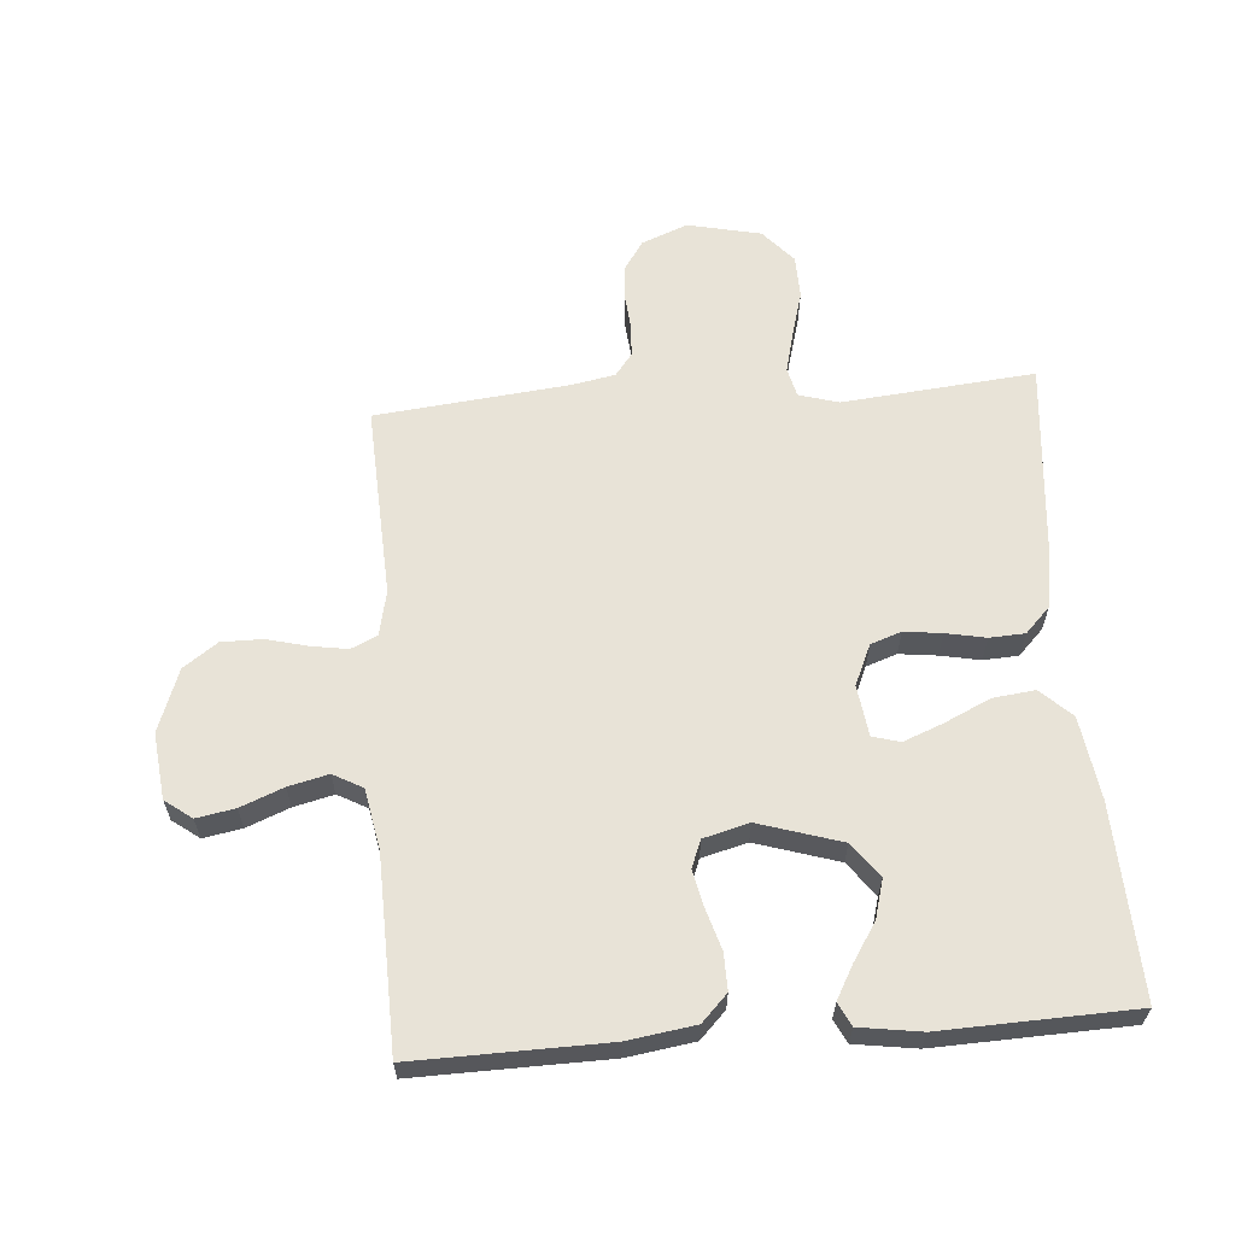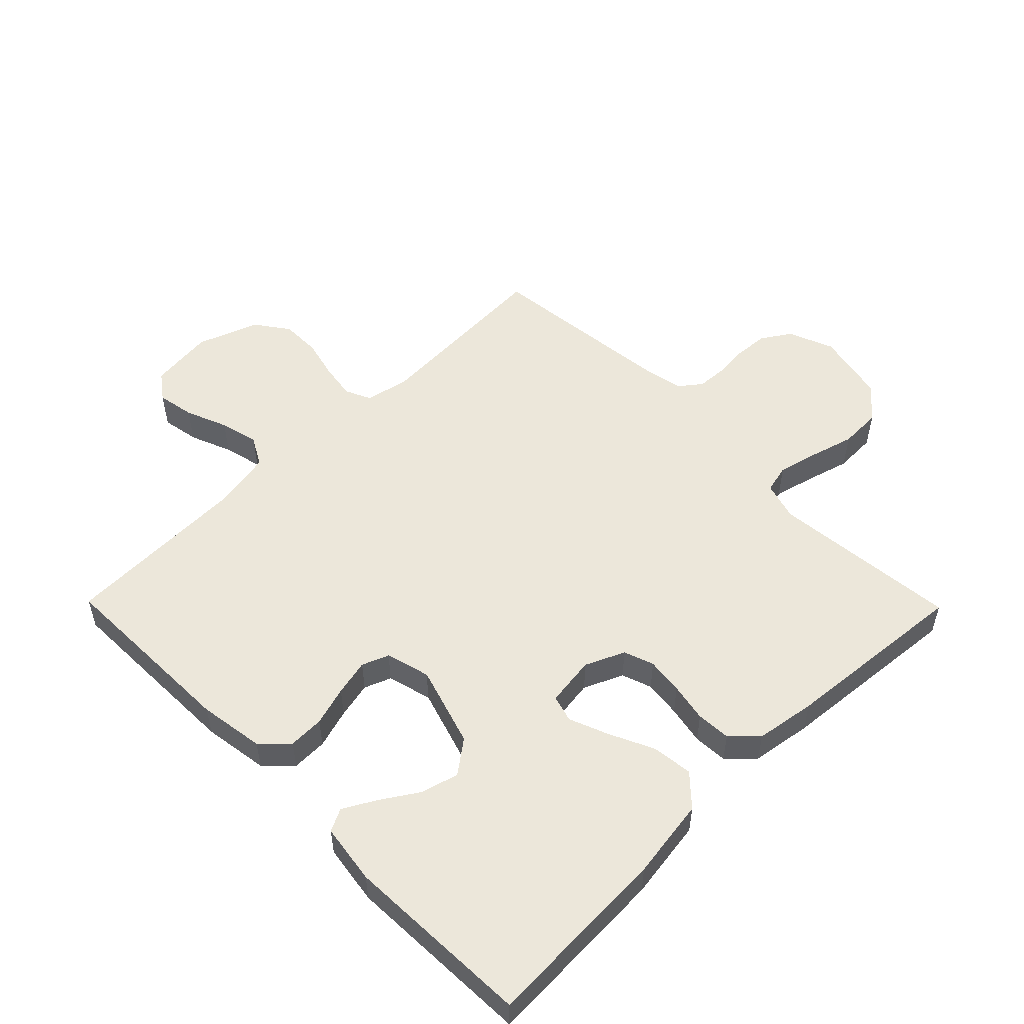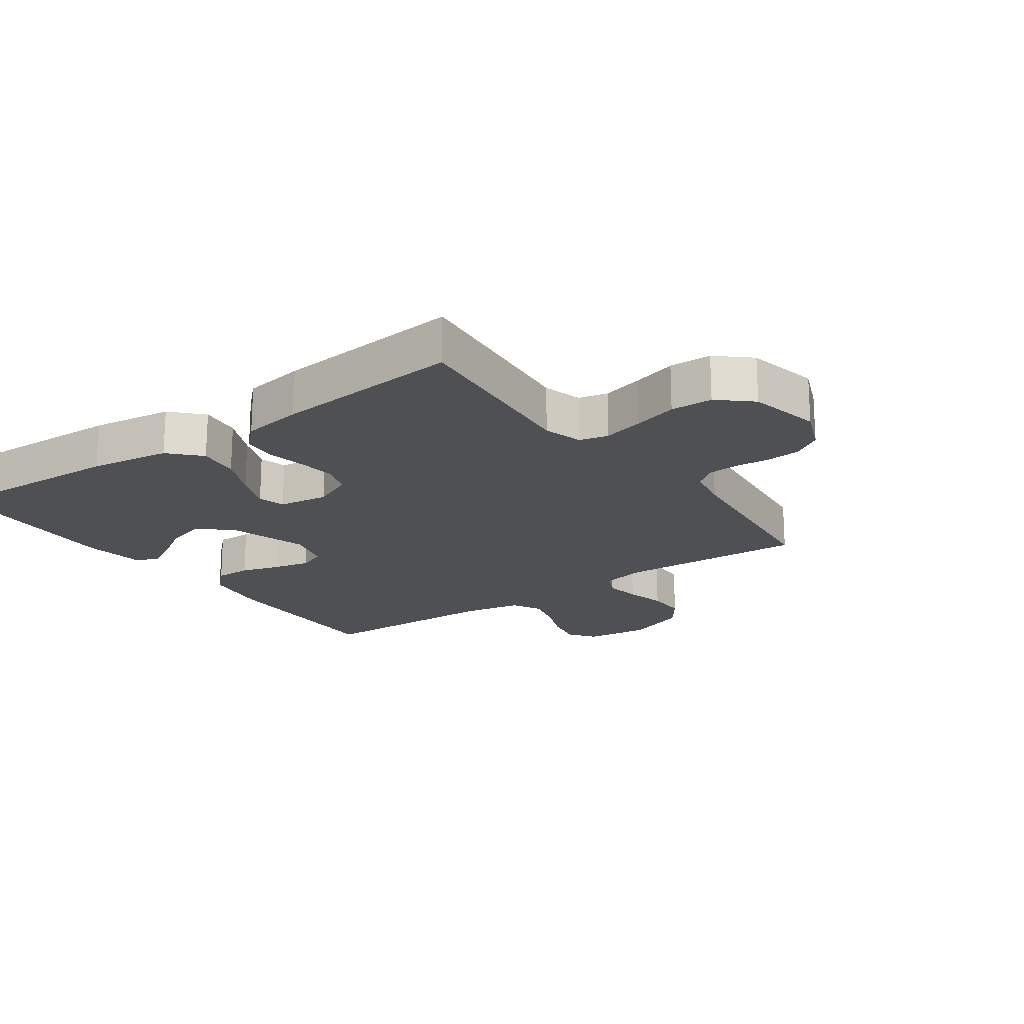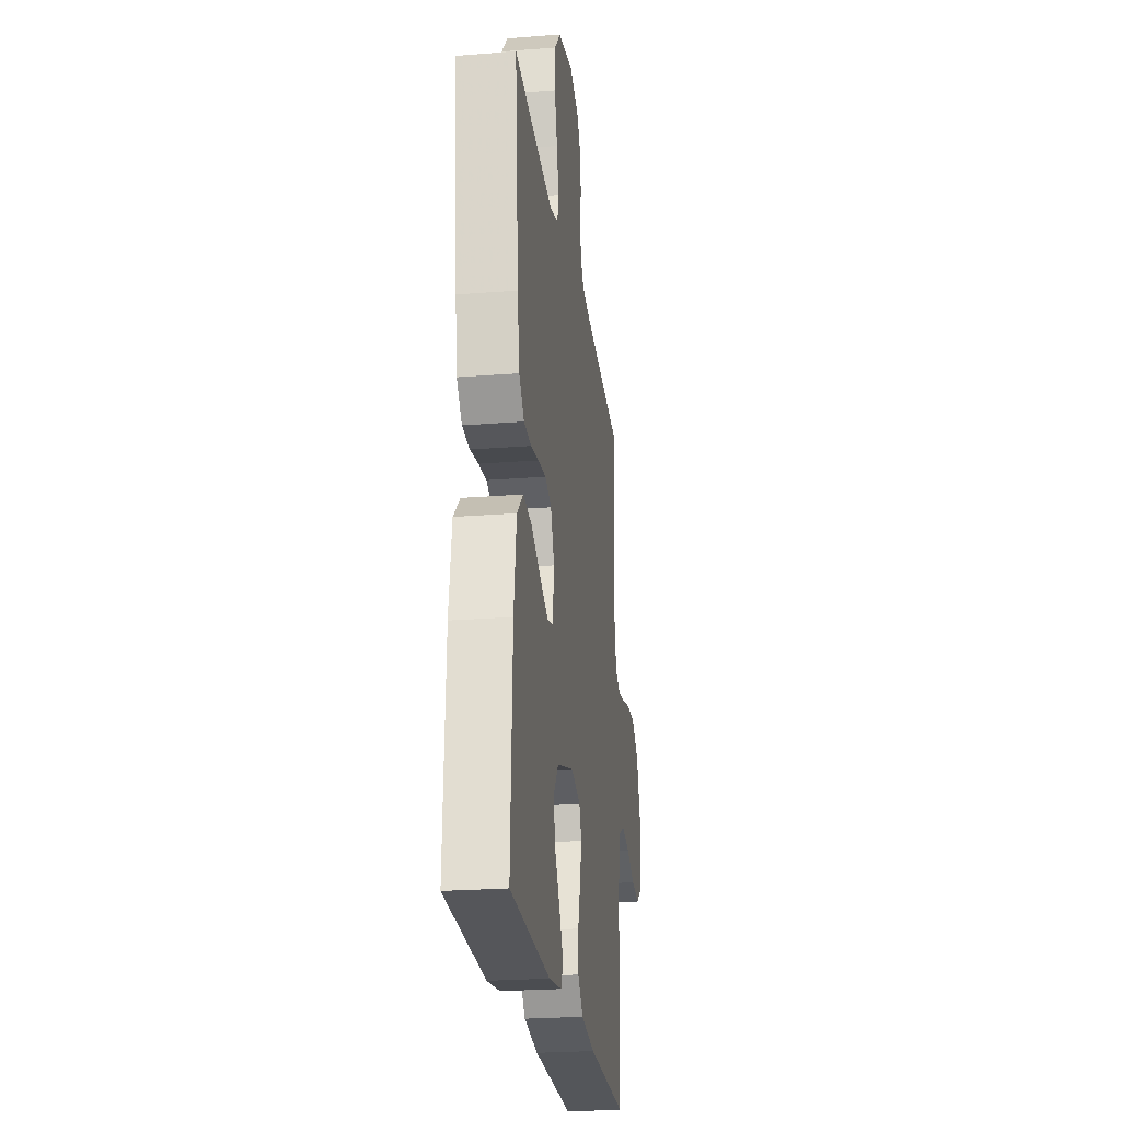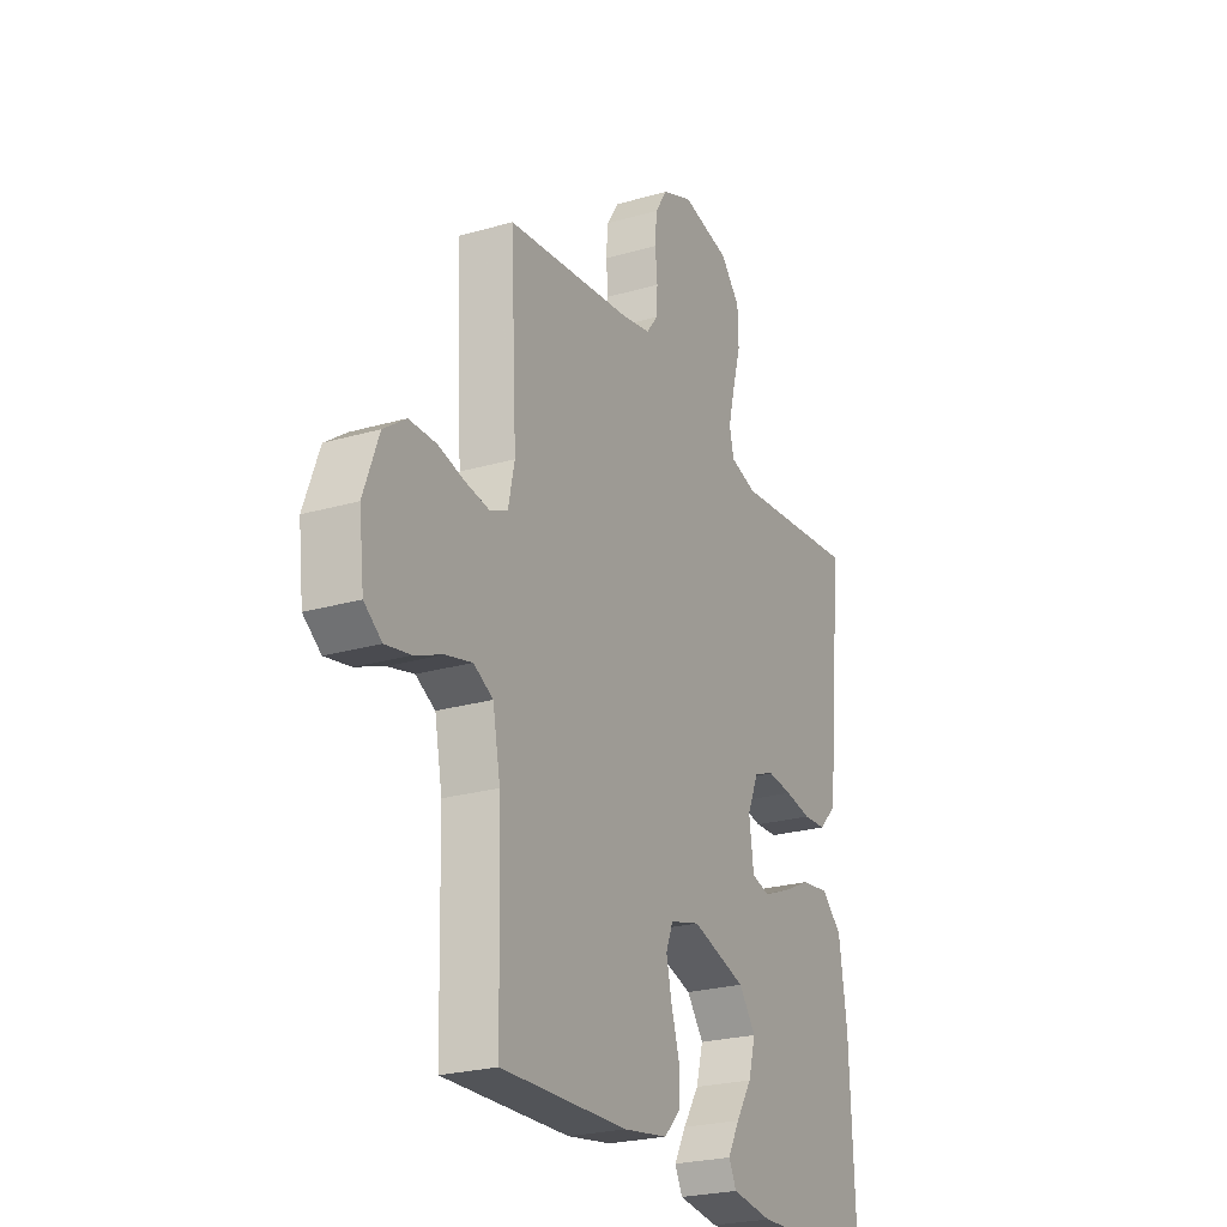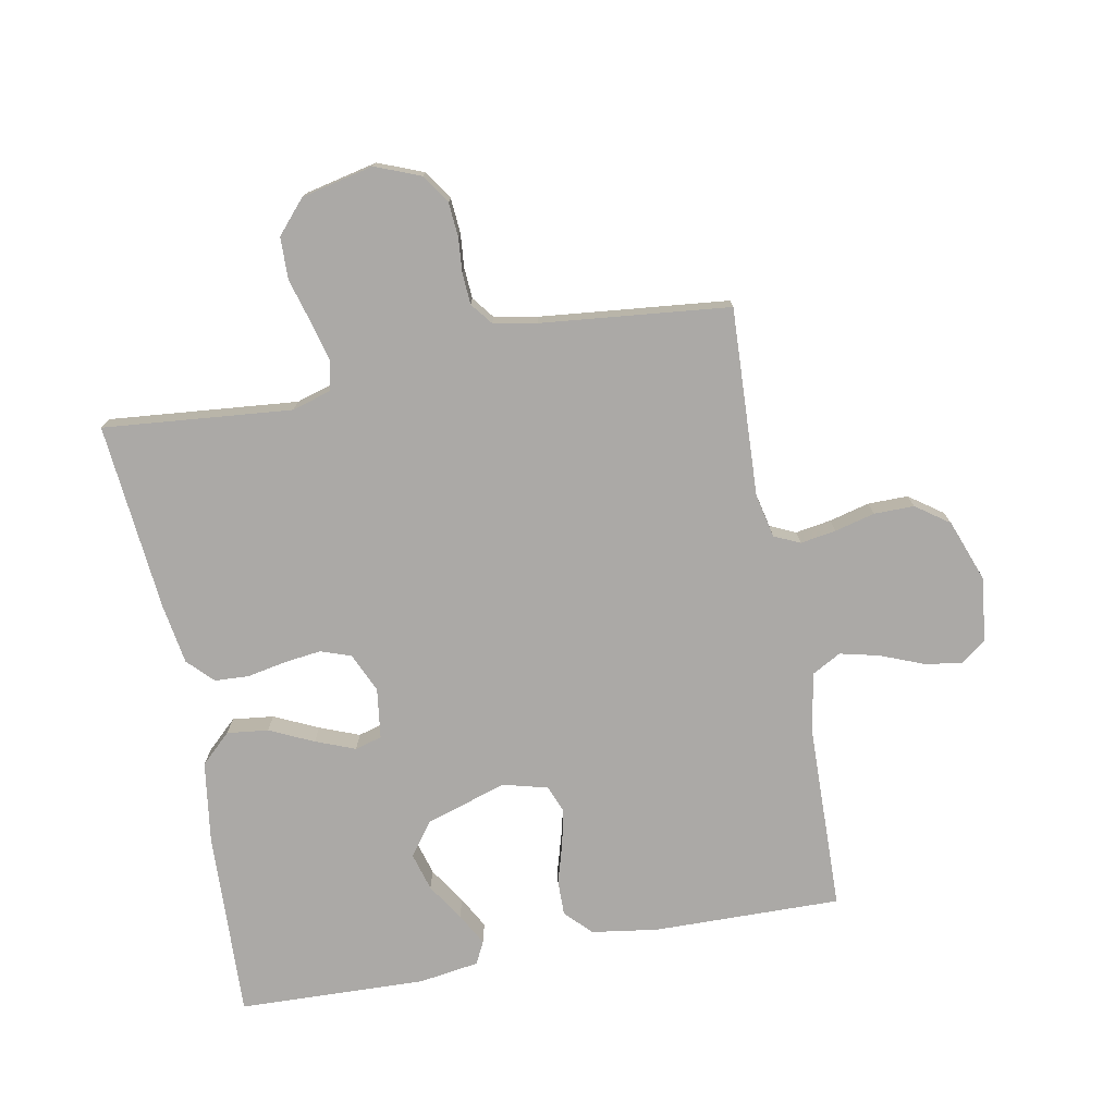
<metadata>
{"format":"obj","ext":"obj","renderer":"f3d","projection":"perspective","resolution":1024,"background":"white","views":[{"elev":62.1,"azim":175.7,"up":"+Y"},{"elev":53.1,"azim":-134.5,"up":"+Y"},{"elev":-19.2,"azim":-54.5,"up":"+Y"},{"elev":-24.0,"azim":-82.5,"up":"+Z"},{"elev":-24.3,"azim":115.6,"up":"+Z"},{"elev":-75.6,"azim":10.9,"up":"+Y"}]}
</metadata>
<code>
v -0.5 0.07 -0.5
v -0.487 0.07 -0.2
v -0.468 0.07 -0.071
v -0.42 0.07 -0.026
v -0.354 0.07 -0.034
v -0.284 0.07 -0.067
v -0.221 0.07 -0.092
v -0.178 0.07 -0.08
v -0.167 0.07 0
v -0.195 0.07 0.063
v -0.243 0.07 0.08
v -0.302 0.07 0.073
v -0.364 0.07 0.061
v -0.419 0.07 0.064
v -0.458 0.07 0.104
v -0.473 0.07 0.2
v -0.5 0.07 0.5
v -0.2 0.07 0.471
v -0.138 0.07 0.489
v -0.127 0.07 0.535
v -0.143 0.07 0.599
v -0.163 0.07 0.67
v -0.161 0.07 0.737
v -0.115 0.07 0.789
v 0 0.07 0.814
v 0.072 0.07 0.785
v 0.102 0.07 0.739
v 0.106 0.07 0.684
v 0.101 0.07 0.629
v 0.104 0.07 0.58
v 0.131 0.07 0.545
v 0.2 0.07 0.532
v 0.5 0.07 0.5
v 0.485 0.07 0.2
v 0.5 0.07 0.13
v 0.541 0.07 0.111
v 0.598 0.07 0.12
v 0.662 0.07 0.136
v 0.726 0.07 0.136
v 0.779 0.07 0.098
v 0.815 0.07 0
v 0.803 0.07 -0.103
v 0.761 0.07 -0.134
v 0.701 0.07 -0.123
v 0.634 0.07 -0.096
v 0.572 0.07 -0.081
v 0.526 0.07 -0.106
v 0.508 0.07 -0.2
v 0.5 0.07 -0.5
v 0.2 0.07 -0.494
v 0.095 0.07 -0.478
v 0.055 0.07 -0.437
v 0.056 0.07 -0.38
v 0.075 0.07 -0.317
v 0.088 0.07 -0.259
v 0.071 0.07 -0.216
v 0 0.07 -0.197
v -0.129 0.07 -0.237
v -0.169 0.07 -0.29
v -0.152 0.07 -0.351
v -0.114 0.07 -0.41
v -0.086 0.07 -0.461
v -0.104 0.07 -0.497
v -0.2 0.07 -0.511
v -0.5 0 -0.5
v -0.487 0 -0.2
v -0.468 0 -0.071
v -0.42 0 -0.026
v -0.354 0 -0.034
v -0.284 0 -0.067
v -0.221 0 -0.092
v -0.178 0 -0.08
v -0.167 0 0
v -0.195 0 0.063
v -0.243 0 0.08
v -0.302 0 0.073
v -0.364 0 0.061
v -0.419 0 0.064
v -0.458 0 0.104
v -0.473 0 0.2
v -0.5 0 0.5
v -0.2 0 0.471
v -0.138 0 0.489
v -0.127 0 0.535
v -0.143 0 0.599
v -0.163 0 0.67
v -0.161 0 0.737
v -0.115 0 0.789
v 0 0 0.814
v 0.072 0 0.785
v 0.102 0 0.739
v 0.106 0 0.684
v 0.101 0 0.629
v 0.104 0 0.58
v 0.131 0 0.545
v 0.2 0 0.532
v 0.5 0 0.5
v 0.485 0 0.2
v 0.5 0 0.13
v 0.541 0 0.111
v 0.598 0 0.12
v 0.662 0 0.136
v 0.726 0 0.136
v 0.779 0 0.098
v 0.815 0 0
v 0.803 0 -0.103
v 0.761 0 -0.134
v 0.701 0 -0.123
v 0.634 0 -0.096
v 0.572 0 -0.081
v 0.526 0 -0.106
v 0.508 0 -0.2
v 0.5 0 -0.5
v 0.2 0 -0.494
v 0.095 0 -0.478
v 0.055 0 -0.437
v 0.056 0 -0.38
v 0.075 0 -0.317
v 0.088 0 -0.259
v 0.071 0 -0.216
v 0 0 -0.197
v -0.129 0 -0.237
v -0.169 0 -0.29
v -0.152 0 -0.351
v -0.114 0 -0.41
v -0.086 0 -0.461
v -0.104 0 -0.497
v -0.2 0 -0.511
f 60 61 62 63
f 60 63 64 1
f 51 52 53 54
f 51 54 55
f 48 49 50 51
f 47 48 51 55
f 46 47 55 56
f 42 43 44 45
f 42 45 46
f 41 42 46
f 37 38 39 40
f 36 37 40 41
f 32 33 34
f 31 32 34 35
f 26 27 28 29
f 26 29 30
f 25 26 30
f 24 25 30
f 21 22 23 24
f 20 21 24 30
f 19 20 30 31
f 15 16 17 18
f 12 13 14 15
f 11 12 15 18
f 10 11 18 19
f 3 4 5 6
f 3 6 7
f 2 3 7
f 59 60 1 2
f 58 59 2 7
f 57 58 7 8
f 56 57 8 9
f 36 41 46 56
f 35 36 56 9
f 19 31 35
f 9 10 19 35
f 127 126 125 124
f 65 128 127 124
f 118 117 116 115
f 119 118 115
f 115 114 113 112
f 119 115 112 111
f 120 119 111 110
f 109 108 107 106
f 110 109 106
f 110 106 105
f 104 103 102 101
f 105 104 101 100
f 98 97 96
f 99 98 96 95
f 93 92 91 90
f 94 93 90
f 94 90 89
f 94 89 88
f 88 87 86 85
f 94 88 85 84
f 95 94 84 83
f 82 81 80 79
f 79 78 77 76
f 82 79 76 75
f 83 82 75 74
f 70 69 68 67
f 71 70 67
f 71 67 66
f 66 65 124 123
f 71 66 123 122
f 72 71 122 121
f 73 72 121 120
f 120 110 105 100
f 73 120 100 99
f 99 95 83
f 99 83 74 73
f 1 65 66 2
f 2 66 67 3
f 3 67 68 4
f 4 68 69 5
f 5 69 70 6
f 6 70 71 7
f 7 71 72 8
f 8 72 73 9
f 9 73 74 10
f 10 74 75 11
f 11 75 76 12
f 12 76 77 13
f 13 77 78 14
f 14 78 79 15
f 15 79 80 16
f 16 80 81 17
f 17 81 82 18
f 18 82 83 19
f 19 83 84 20
f 20 84 85 21
f 21 85 86 22
f 22 86 87 23
f 23 87 88 24
f 24 88 89 25
f 25 89 90 26
f 26 90 91 27
f 27 91 92 28
f 28 92 93 29
f 29 93 94 30
f 30 94 95 31
f 31 95 96 32
f 32 96 97 33
f 33 97 98 34
f 34 98 99 35
f 35 99 100 36
f 36 100 101 37
f 37 101 102 38
f 38 102 103 39
f 39 103 104 40
f 40 104 105 41
f 41 105 106 42
f 42 106 107 43
f 43 107 108 44
f 44 108 109 45
f 45 109 110 46
f 46 110 111 47
f 47 111 112 48
f 48 112 113 49
f 49 113 114 50
f 50 114 115 51
f 51 115 116 52
f 52 116 117 53
f 53 117 118 54
f 54 118 119 55
f 55 119 120 56
f 56 120 121 57
f 57 121 122 58
f 58 122 123 59
f 59 123 124 60
f 60 124 125 61
f 61 125 126 62
f 62 126 127 63
f 63 127 128 64
f 64 128 65 1

</code>
